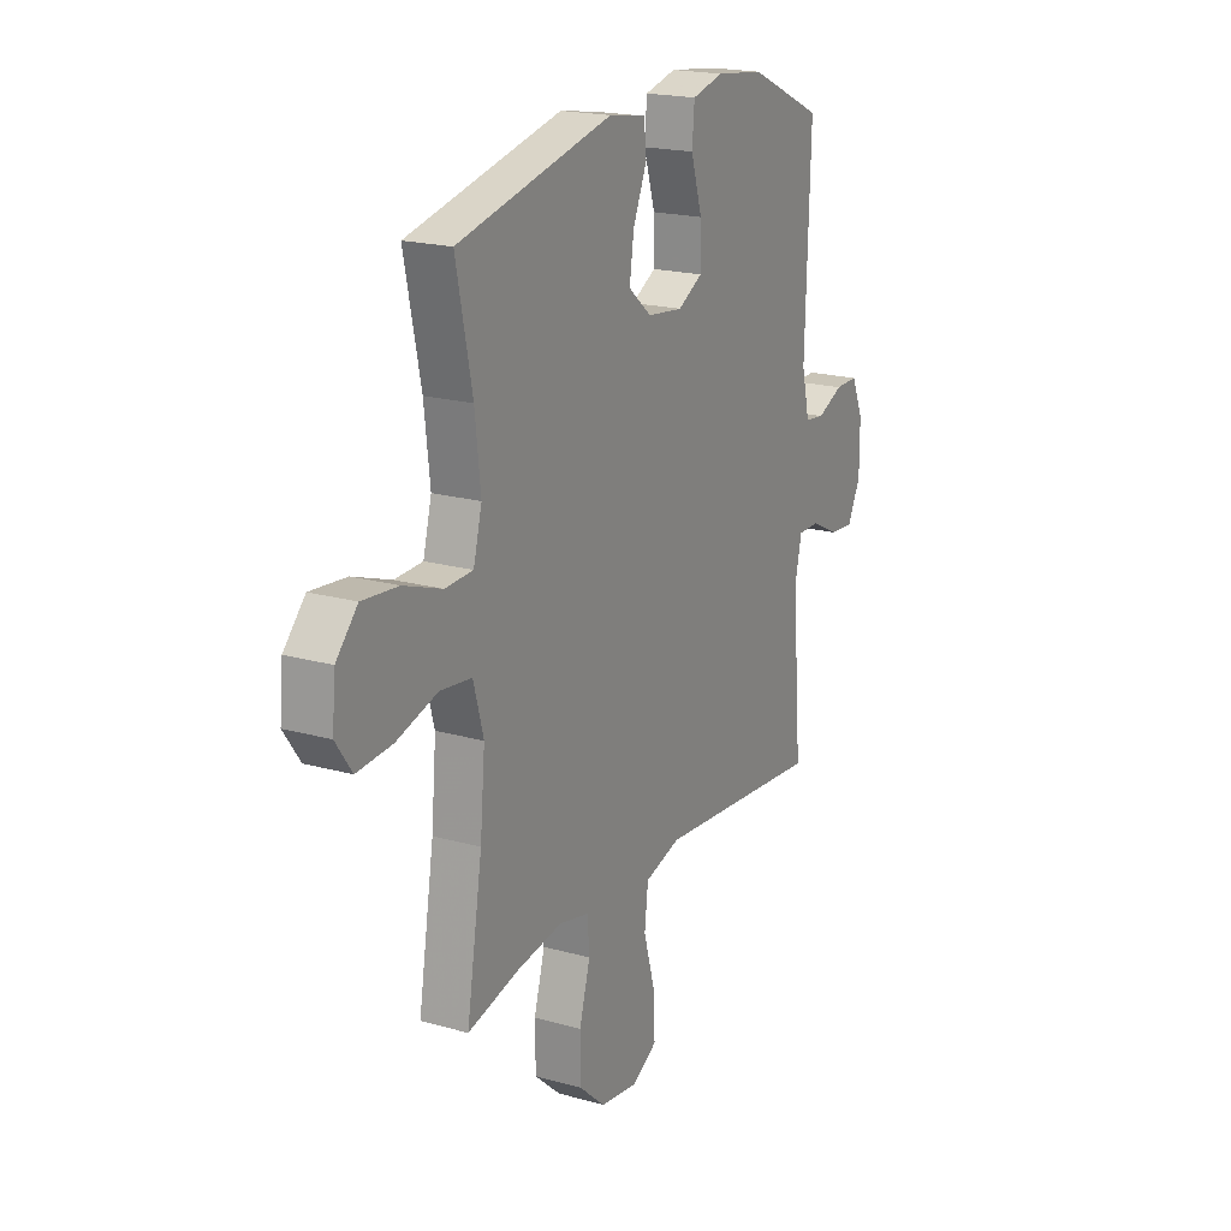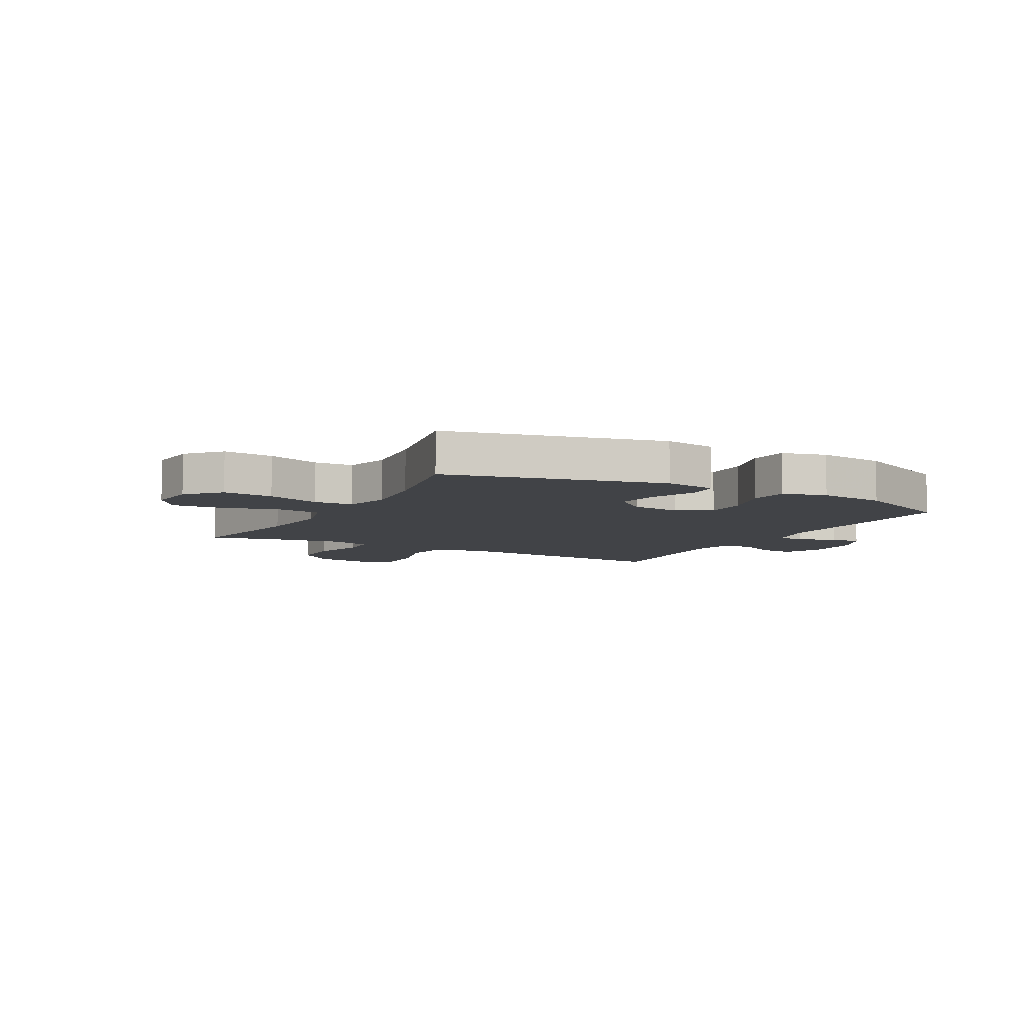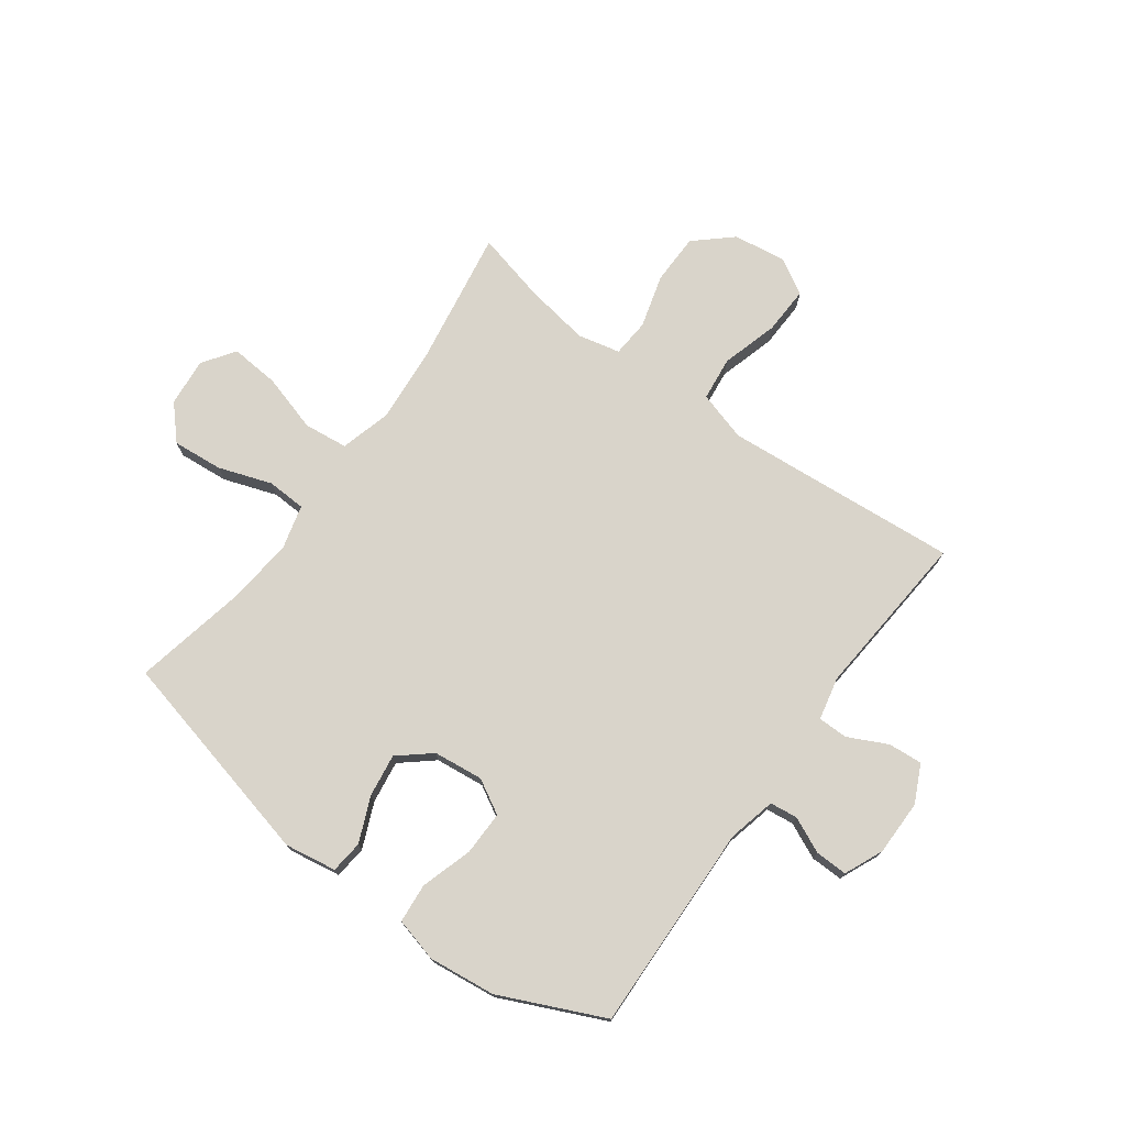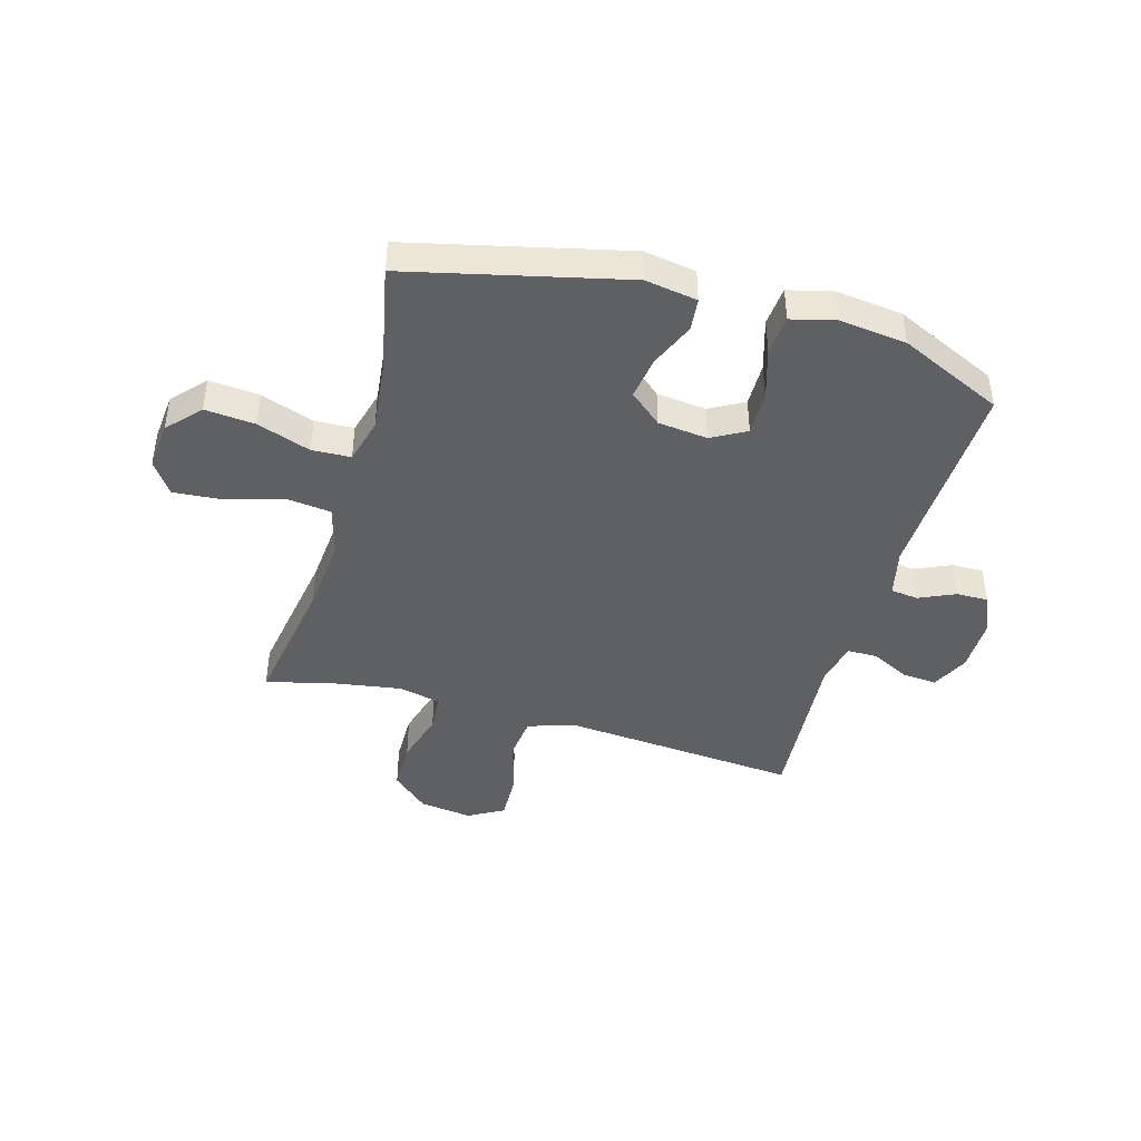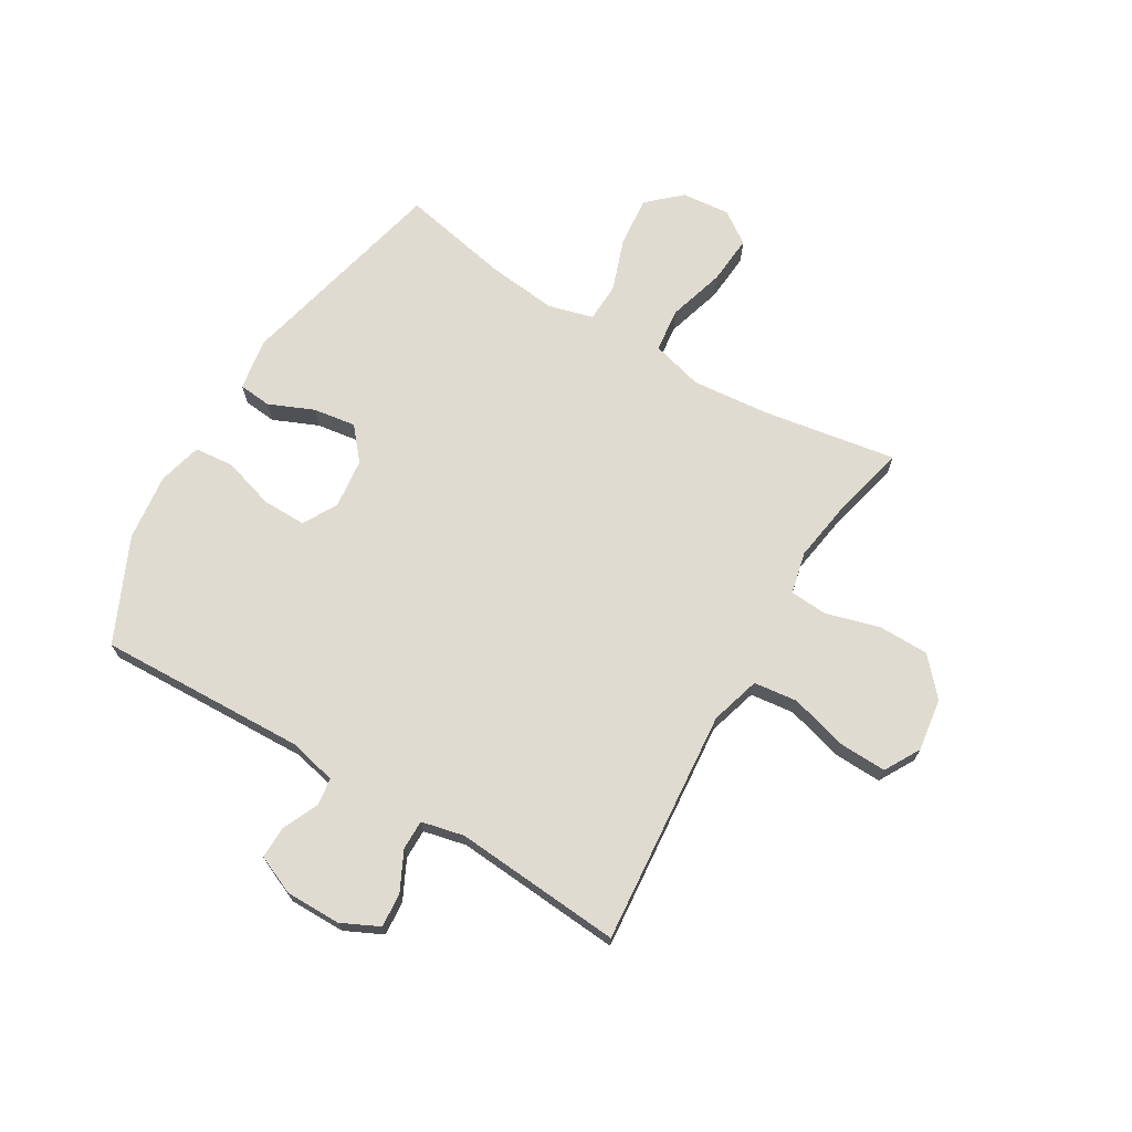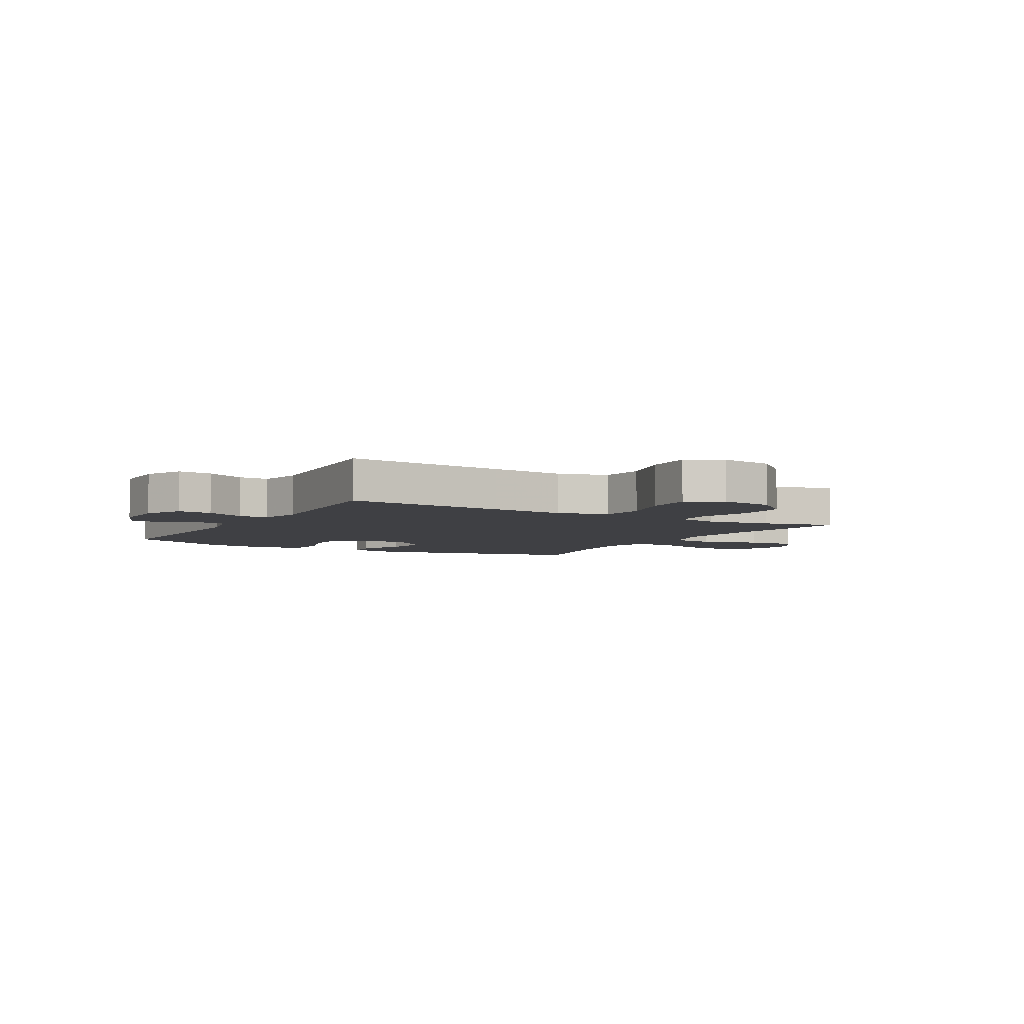
<metadata>
{"format":"obj","ext":"obj","renderer":"f3d","projection":"perspective","resolution":1024,"background":"white","views":[{"elev":19.5,"azim":-62.3,"up":"+Z"},{"elev":-7.3,"azim":-28.6,"up":"+Y"},{"elev":74.8,"azim":36.2,"up":"+Y"},{"elev":-43.2,"azim":-16.0,"up":"+Y"},{"elev":69.9,"azim":120.6,"up":"+Y"},{"elev":-5.0,"azim":150.0,"up":"+Y"}]}
</metadata>
<code>
v 0.5 0.07 0.5
v 0.488 0.07 0.13
v 0.508 0.07 0.045
v 0.557 0.07 0.039
v 0.621 0.07 0.068
v 0.678 0.07 0.069
v 0.708 0.07 0
v 0.708 0.07 -0.098
v 0.676 0.07 -0.165
v 0.615 0.07 -0.16
v 0.546 0.07 -0.126
v 0.493 0.07 -0.126
v 0.476 0.07 -0.202
v 0.5 0.07 -0.5
v 0.215 0.07 -0.476
v 0.082 0.07 -0.465
v -0.006 0.07 -0.491
v -0.015 0.07 -0.569
v 0.014 0.07 -0.67
v 0.017 0.07 -0.755
v -0.046 0.07 -0.791
v -0.14 0.07 -0.778
v -0.205 0.07 -0.72
v -0.206 0.07 -0.63
v -0.179 0.07 -0.535
v -0.184 0.07 -0.468
v -0.259 0.07 -0.451
v -0.373 0.07 -0.469
v -0.5 0.07 -0.5
v -0.461 0.07 -0.261
v -0.449 0.07 -0.124
v -0.474 0.07 -0.033
v -0.552 0.07 -0.024
v -0.654 0.07 -0.054
v -0.741 0.07 -0.061
v -0.781 0.07 -0.004
v -0.773 0.07 0.082
v -0.72 0.07 0.14
v -0.631 0.07 0.132
v -0.536 0.07 0.099
v -0.467 0.07 0.102
v -0.446 0.07 0.182
v -0.46 0.07 0.306
v -0.5 0.07 0.5
v -0.117 0.07 0.591
v -0.025 0.07 0.576
v -0.019 0.07 0.518
v -0.053 0.07 0.438
v -0.064 0.07 0.362
v -0.007 0.07 0.314
v 0.081 0.07 0.304
v 0.142 0.07 0.338
v 0.141 0.07 0.416
v 0.113 0.07 0.508
v 0.119 0.07 0.578
v 0.197 0.07 0.598
v 0.316 0.07 0.584
v 0.5 0 0.5
v 0.488 0 0.13
v 0.508 0 0.045
v 0.557 0 0.039
v 0.621 0 0.068
v 0.678 0 0.069
v 0.708 0 0
v 0.708 0 -0.098
v 0.676 0 -0.165
v 0.615 0 -0.16
v 0.546 0 -0.126
v 0.493 0 -0.126
v 0.476 0 -0.202
v 0.5 0 -0.5
v 0.215 0 -0.476
v 0.082 0 -0.465
v -0.006 0 -0.491
v -0.015 0 -0.569
v 0.014 0 -0.67
v 0.017 0 -0.755
v -0.046 0 -0.791
v -0.14 0 -0.778
v -0.205 0 -0.72
v -0.206 0 -0.63
v -0.179 0 -0.535
v -0.184 0 -0.468
v -0.259 0 -0.451
v -0.373 0 -0.469
v -0.5 0 -0.5
v -0.461 0 -0.261
v -0.449 0 -0.124
v -0.474 0 -0.033
v -0.552 0 -0.024
v -0.654 0 -0.054
v -0.741 0 -0.061
v -0.781 0 -0.004
v -0.773 0 0.082
v -0.72 0 0.14
v -0.631 0 0.132
v -0.536 0 0.099
v -0.467 0 0.102
v -0.446 0 0.182
v -0.46 0 0.306
v -0.5 0 0.5
v -0.117 0 0.591
v -0.025 0 0.576
v -0.019 0 0.518
v -0.053 0 0.438
v -0.064 0 0.362
v -0.007 0 0.314
v 0.081 0 0.304
v 0.142 0 0.338
v 0.141 0 0.416
v 0.113 0 0.508
v 0.119 0 0.578
v 0.197 0 0.598
v 0.316 0 0.584
f 56 57 1 2
f 53 54 55 56
f 52 53 56 2
f 51 52 2 3
f 50 51 3
f 45 46 47 48
f 43 44 45 48
f 42 43 48 49
f 41 42 49 50
f 37 38 39 40
f 37 40 41
f 36 37 41
f 33 34 35 36
f 33 36 41
f 32 33 41 50
f 28 29 30
f 27 28 30 31
f 26 27 31 32
f 22 23 24 25
f 22 25 26
f 21 22 26
f 18 19 20 21
f 17 18 21 26
f 16 17 26 32
f 13 14 15
f 12 13 15 16
f 8 9 10 11
f 8 11 12
f 7 8 12
f 4 5 6 7
f 3 4 7 12
f 16 32 50
f 3 12 16 50
f 59 58 114 113
f 113 112 111 110
f 59 113 110 109
f 60 59 109 108
f 60 108 107
f 105 104 103 102
f 105 102 101 100
f 106 105 100 99
f 107 106 99 98
f 97 96 95 94
f 98 97 94
f 98 94 93
f 93 92 91 90
f 98 93 90
f 107 98 90 89
f 87 86 85
f 88 87 85 84
f 89 88 84 83
f 82 81 80 79
f 83 82 79
f 83 79 78
f 78 77 76 75
f 83 78 75 74
f 89 83 74 73
f 72 71 70
f 73 72 70 69
f 68 67 66 65
f 69 68 65
f 69 65 64
f 64 63 62 61
f 69 64 61 60
f 107 89 73
f 107 73 69 60
f 1 58 59 2
f 2 59 60 3
f 3 60 61 4
f 4 61 62 5
f 5 62 63 6
f 6 63 64 7
f 7 64 65 8
f 8 65 66 9
f 9 66 67 10
f 10 67 68 11
f 11 68 69 12
f 12 69 70 13
f 13 70 71 14
f 14 71 72 15
f 15 72 73 16
f 16 73 74 17
f 17 74 75 18
f 18 75 76 19
f 19 76 77 20
f 20 77 78 21
f 21 78 79 22
f 22 79 80 23
f 23 80 81 24
f 24 81 82 25
f 25 82 83 26
f 26 83 84 27
f 27 84 85 28
f 28 85 86 29
f 29 86 87 30
f 30 87 88 31
f 31 88 89 32
f 32 89 90 33
f 33 90 91 34
f 34 91 92 35
f 35 92 93 36
f 36 93 94 37
f 37 94 95 38
f 38 95 96 39
f 39 96 97 40
f 40 97 98 41
f 41 98 99 42
f 42 99 100 43
f 43 100 101 44
f 44 101 102 45
f 45 102 103 46
f 46 103 104 47
f 47 104 105 48
f 48 105 106 49
f 49 106 107 50
f 50 107 108 51
f 51 108 109 52
f 52 109 110 53
f 53 110 111 54
f 54 111 112 55
f 55 112 113 56
f 56 113 114 57
f 57 114 58 1

</code>
